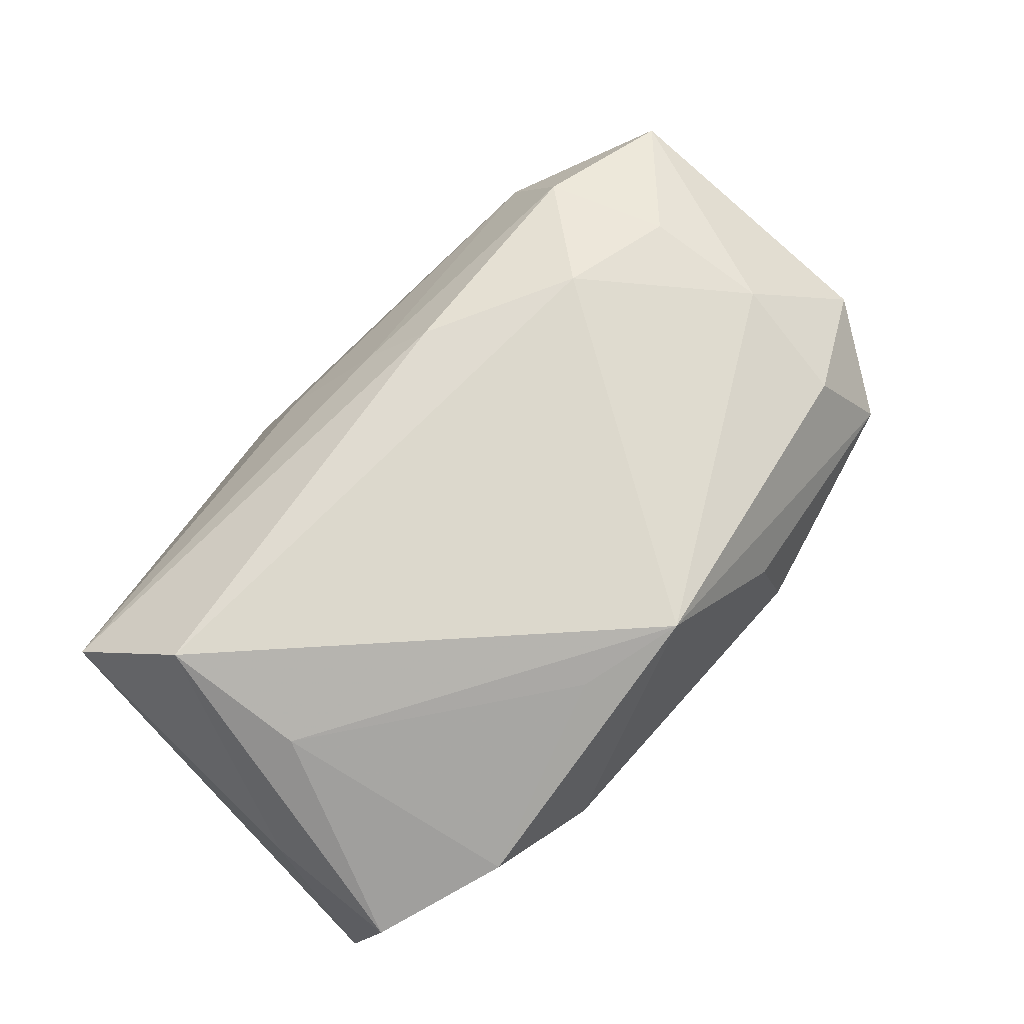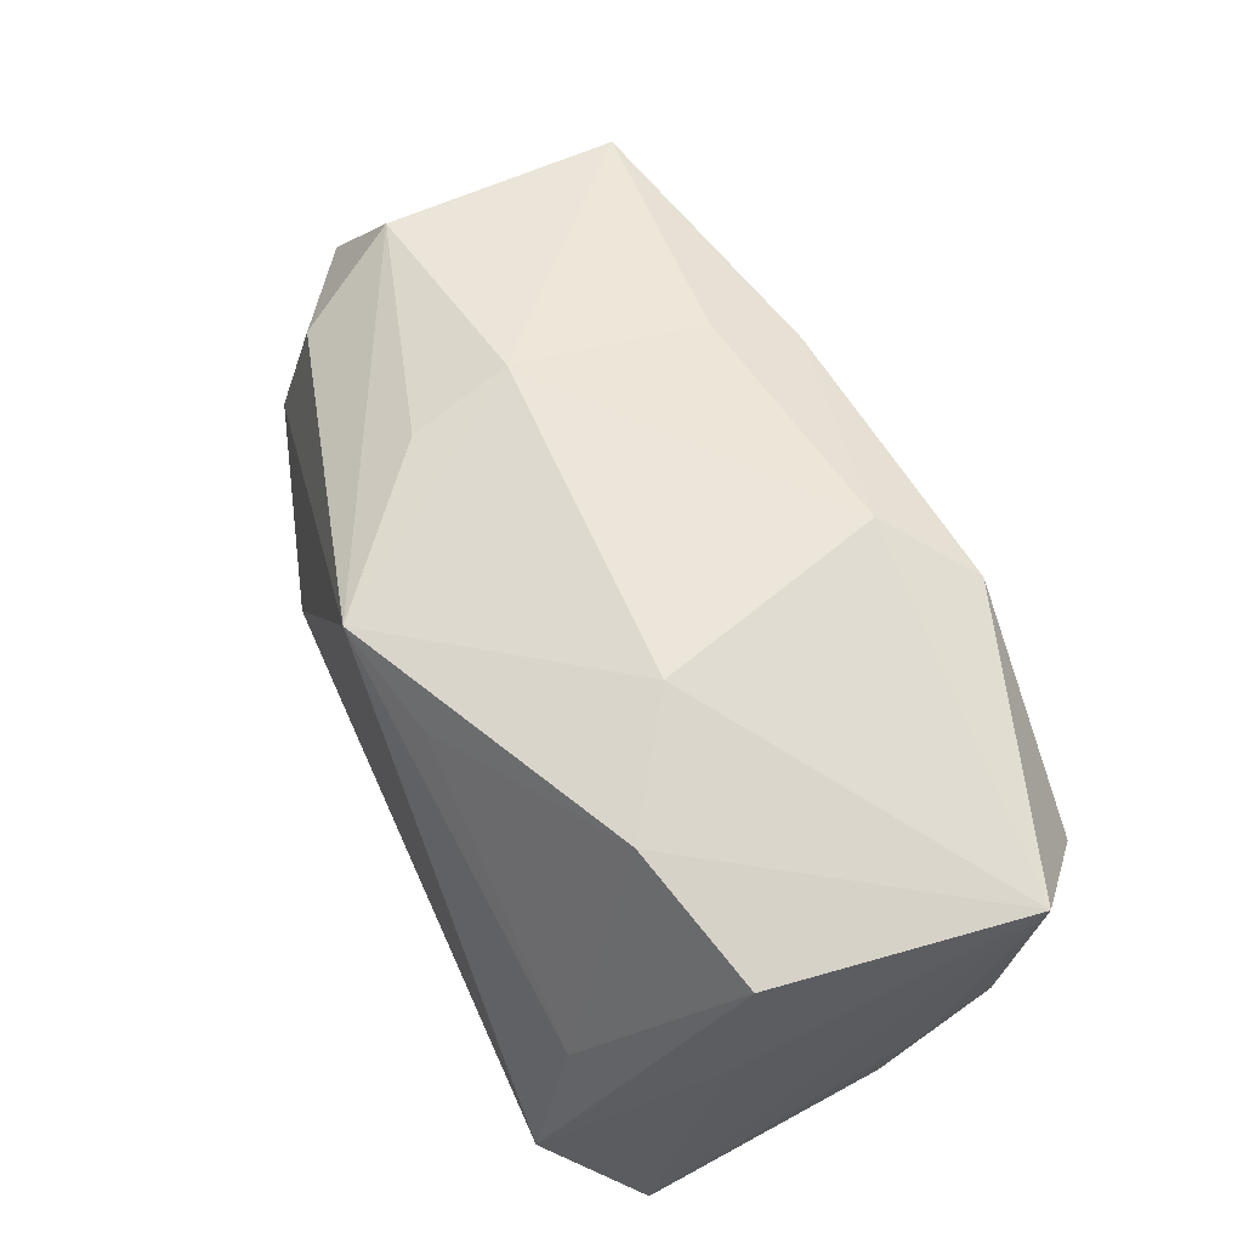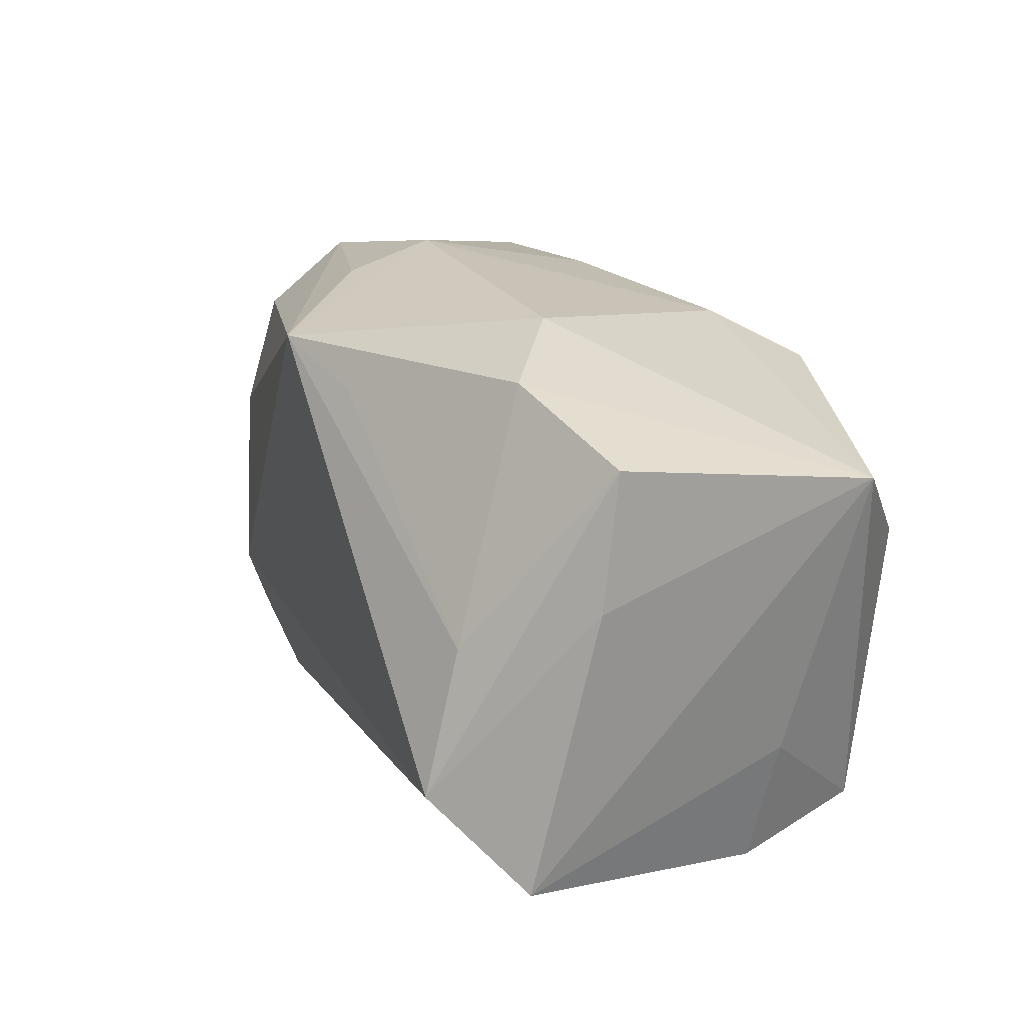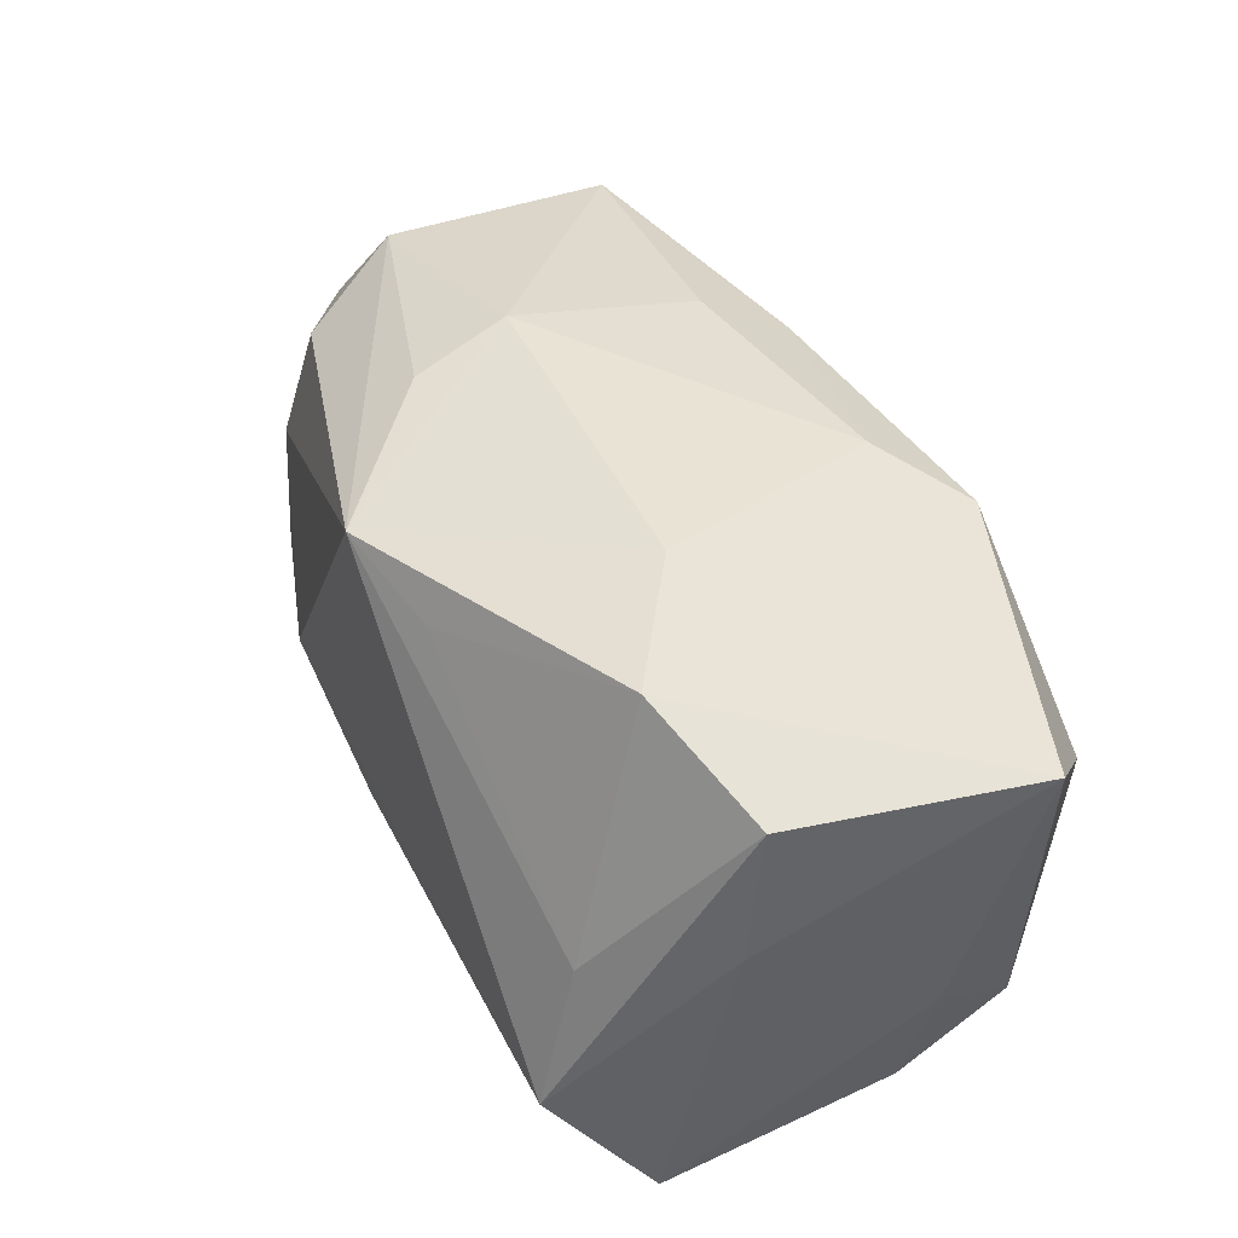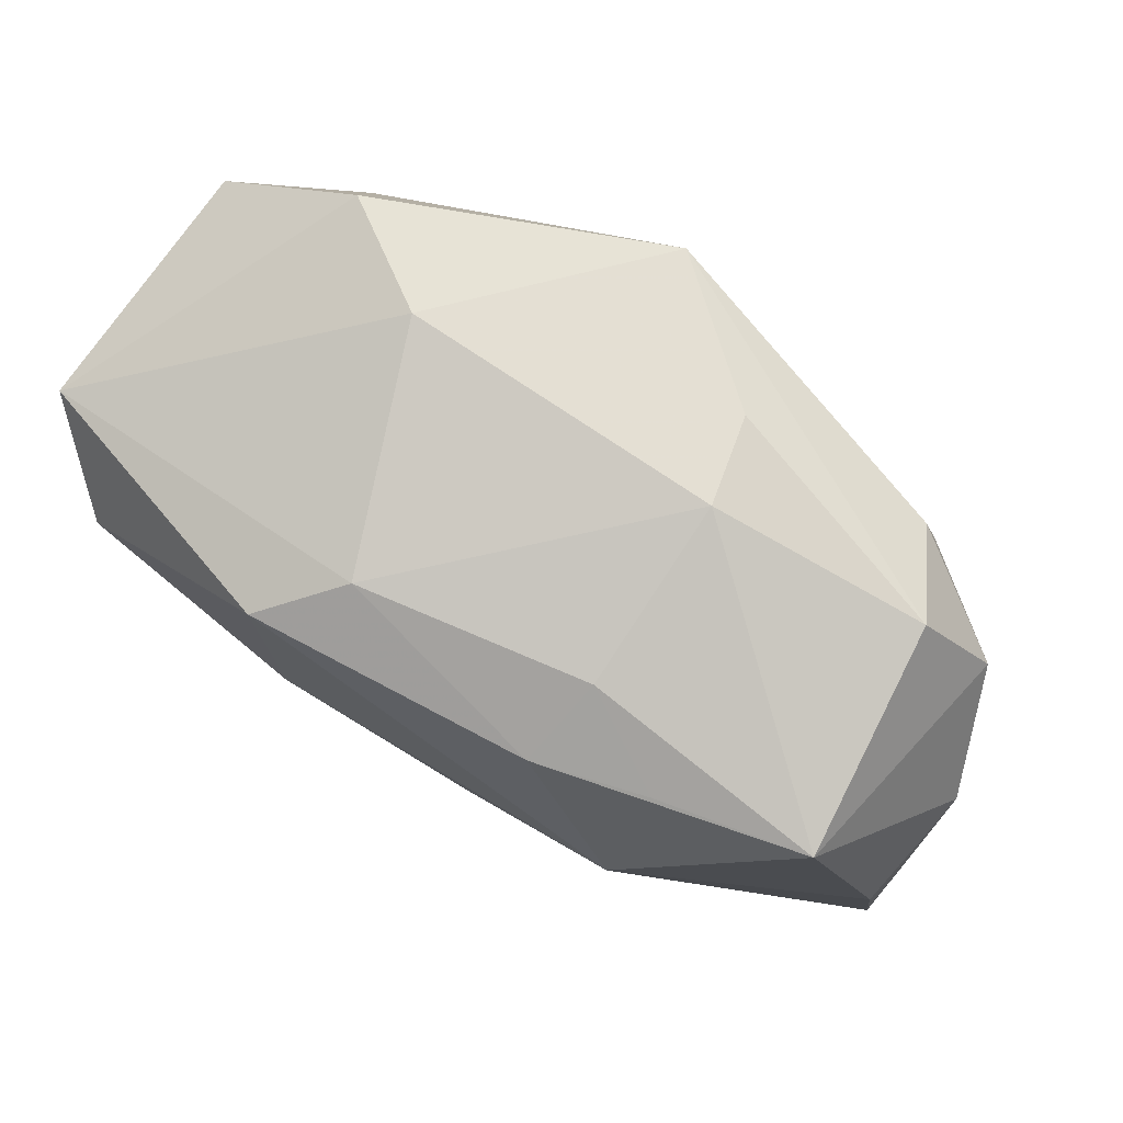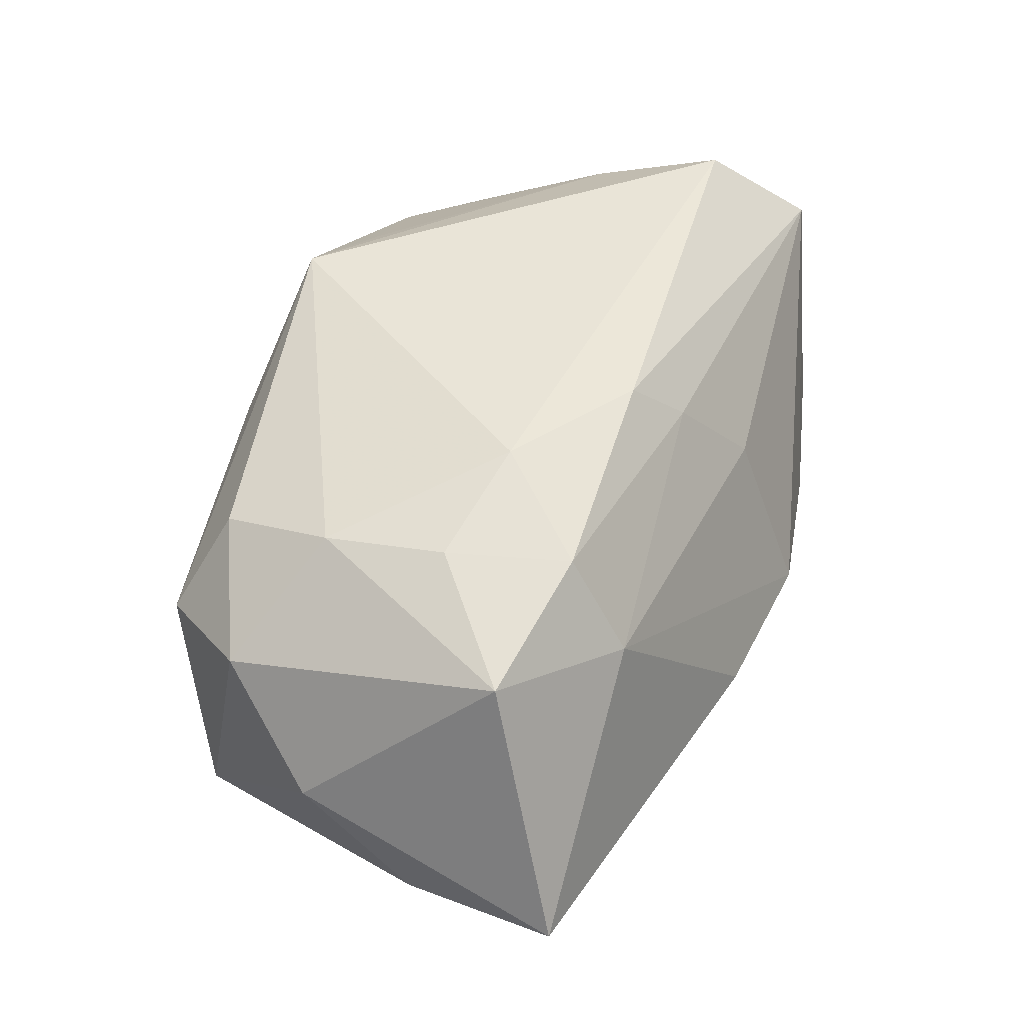
<metadata>
{"format":"obj","ext":"obj","renderer":"f3d","projection":"perspective","resolution":1024,"background":"white","views":[{"elev":72.7,"azim":134.6,"up":"+Z"},{"elev":63.8,"azim":65.9,"up":"+Y"},{"elev":24.9,"azim":66.7,"up":"+Y"},{"elev":48.0,"azim":64.8,"up":"+Y"},{"elev":73.7,"azim":-147.2,"up":"+Y"},{"elev":43.3,"azim":-64.9,"up":"+Z"}]}
</metadata>
<code>
v -0.0265 0.01372 0.0137
v -0.02232 -0.0199 0.009323
v -0.01931 0.0008989 -0.02018
v -0.007147 -0.02495 -0.006848
v -0.004042 -0.0126 0.01977
v 0.02261 0.02244 0.009813
v -0.03604 0.008568 0.008247
v -0.01244 0.0186 -0.01172
v -0.03243 0.01447 -0.01309
v 0.03236 -0.01741 -0.00613
v 0.0223 -0.02096 -0.009559
v 0.02893 0.007696 -0.0197
v -0.02014 0.01479 -0.01583
v -0.03965 0.000526 -0.0002246
v -0.01613 -0.006932 0.02053
v -0.003954 -0.01975 -0.01316
v -0.03401 -0.01405 0.01328
v -0.03048 0.01735 0.005634
v -0.02233 -0.01519 0.01715
v 0.03308 0.01895 0.00645
v -1.444e-05 -0.01481 -0.0162
v 0.00583 -0.01976 0.007981
v 0.03468 -0.01444 0.01395
v 0.007046 -0.02495 -0.006788
v 0.02976 -0.006846 0.02053
v -0.03901 -0.02106 -0.007688
v -0.000183 0.02011 0.02053
v 0.01229 0.01653 -0.02071
v 0.01206 -0.02204 -0.01234
v -0.0001494 -0.01577 0.01545
v -0.01115 0.02108 0.01113
v 0.02784 0.0041 0.017
v 0.03376 -0.007019 -0.007871
v -0.03825 -0.008028 -0.009215
v -0.02745 0.003991 0.01634
v 0.006479 0.01946 -0.0151
v 0.03492 0.0156 -0.01382
v 0.01032 0.002383 -0.02137
v -0.005835 -0.003676 -0.02018
v 0.008023 0.01792 0.01826
v 0.003545 -0.009342 -0.01919
v 0.01342 0.02369 0.003695
v -0.01089 0.01468 -0.01843
v 0.03427 0.008253 0.008191
v -0.02599 -0.00585 0.01748
v 0.03076 -0.01486 -0.01613
v -0.01289 0.0224 0.003378
f 44 23 37
f 37 20 44
f 37 23 33
f 23 10 33
f 11 23 24
f 11 10 23
f 7 9 14
f 7 18 9
f 31 18 27
f 37 33 46
f 46 33 10
f 10 11 46
f 14 9 34
f 34 26 14
f 27 32 40
f 25 5 23
f 23 44 25
f 25 44 20
f 20 32 25
f 25 32 27
f 23 5 30
f 24 2 4
f 4 2 26
f 14 26 17
f 17 7 14
f 26 2 17
f 7 17 35
f 12 28 37
f 37 46 12
f 38 28 12
f 12 46 38
f 38 46 41
f 23 30 22
f 22 30 2
f 24 23 22
f 22 2 24
f 19 30 5
f 2 30 19
f 19 17 2
f 27 18 1
f 1 35 27
f 18 7 1
f 7 35 1
f 47 31 27
f 27 42 47
f 18 31 47
f 9 18 47
f 6 20 37
f 37 42 6
f 6 42 27
f 27 40 6
f 6 32 20
f 6 40 32
f 16 4 26
f 9 13 43
f 3 41 26
f 26 34 3
f 3 34 9
f 9 43 3
f 3 28 38
f 3 43 28
f 27 35 15
f 15 19 5
f 15 25 27
f 5 25 15
f 36 47 42
f 37 28 36
f 36 42 37
f 28 43 36
f 26 41 21
f 21 16 26
f 38 41 39
f 39 3 38
f 41 3 39
f 45 35 17
f 45 15 35
f 17 19 45
f 19 15 45
f 9 47 8
f 47 36 8
f 8 13 9
f 8 43 13
f 8 36 43
f 16 21 29
f 29 41 46
f 29 21 41
f 29 11 24
f 29 46 11
f 24 4 29
f 4 16 29

</code>
